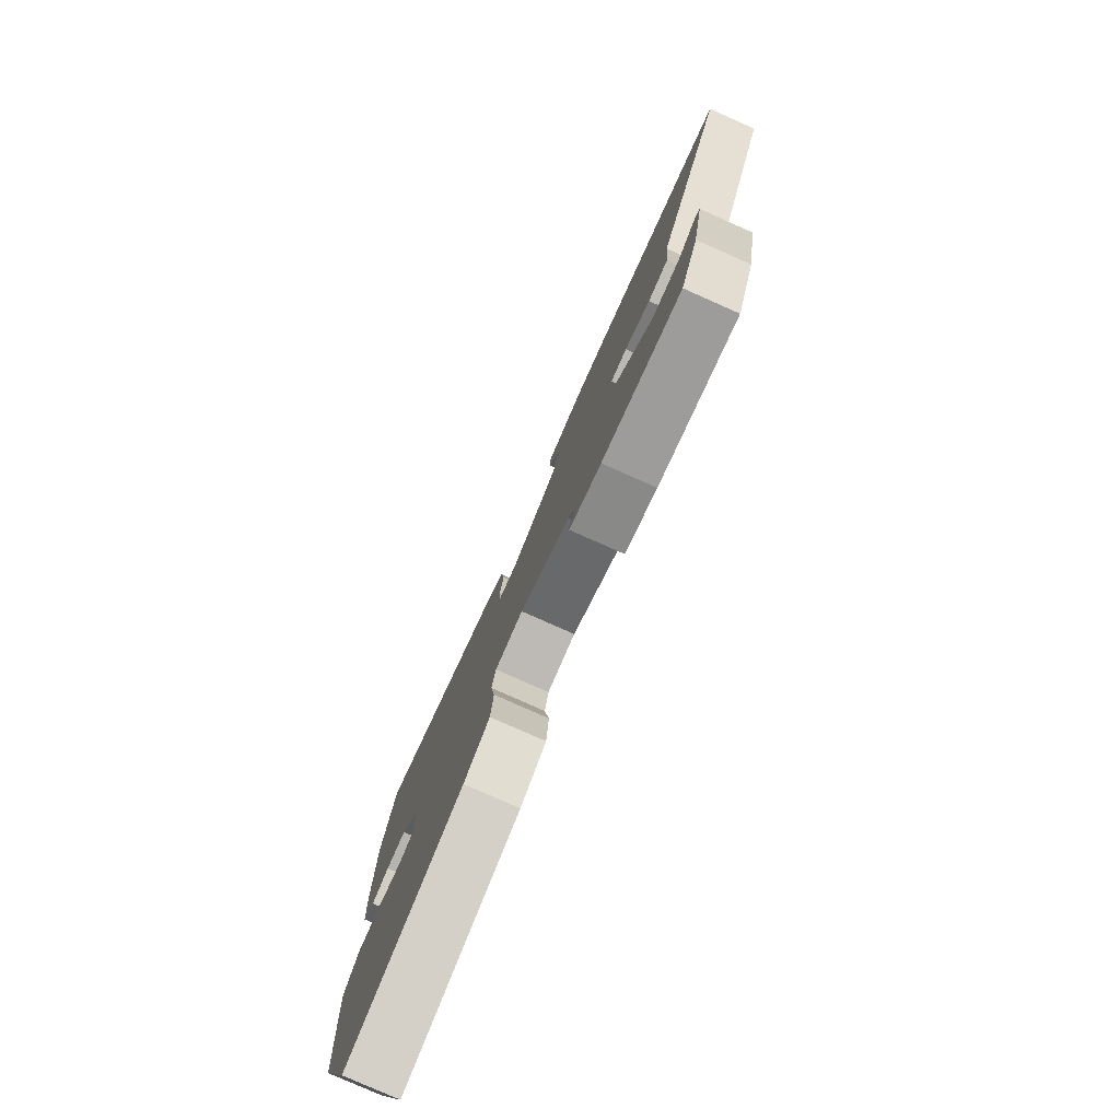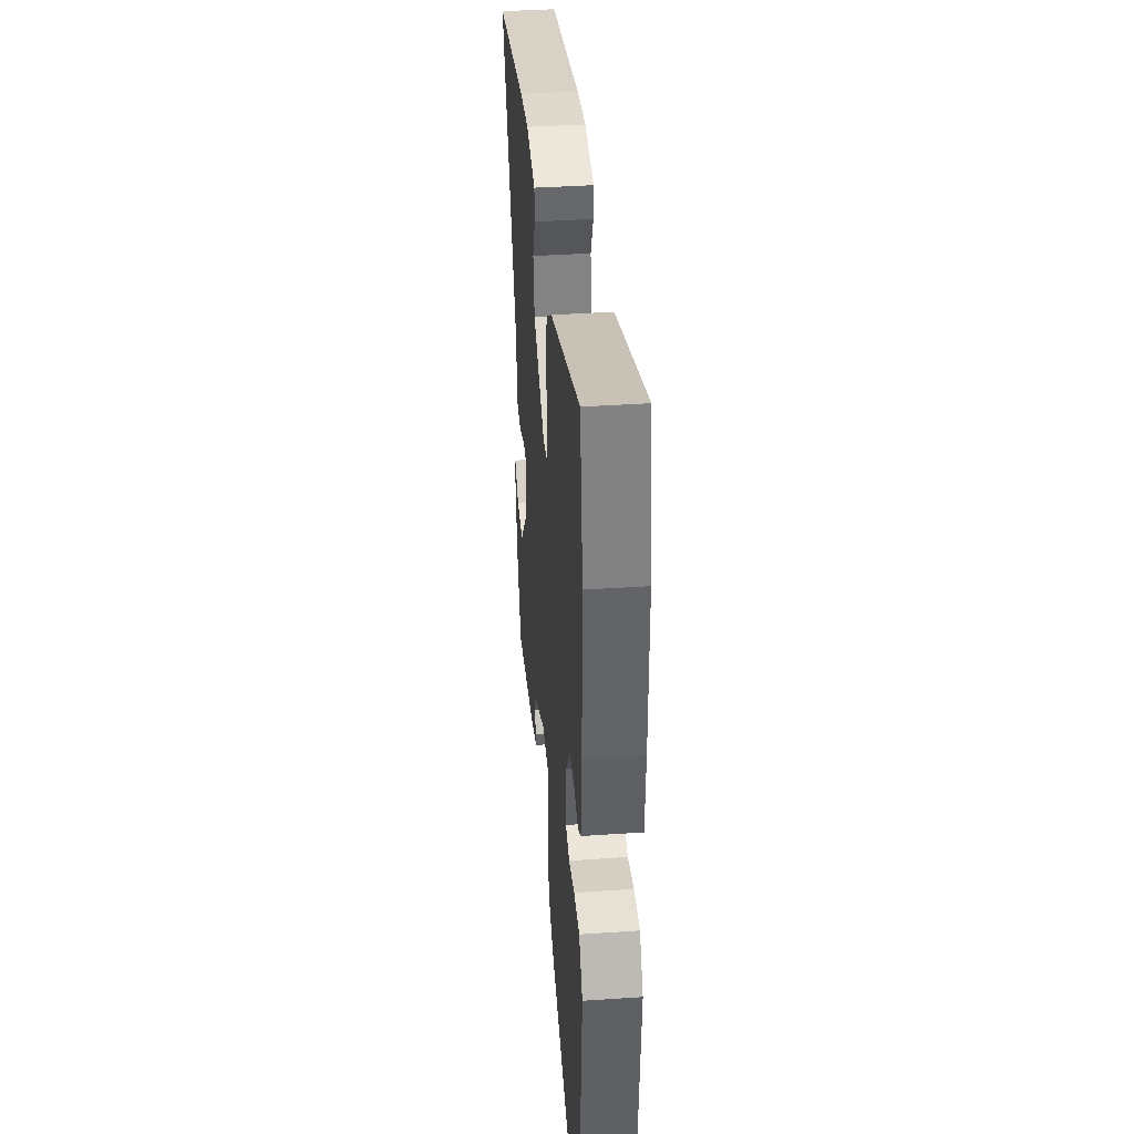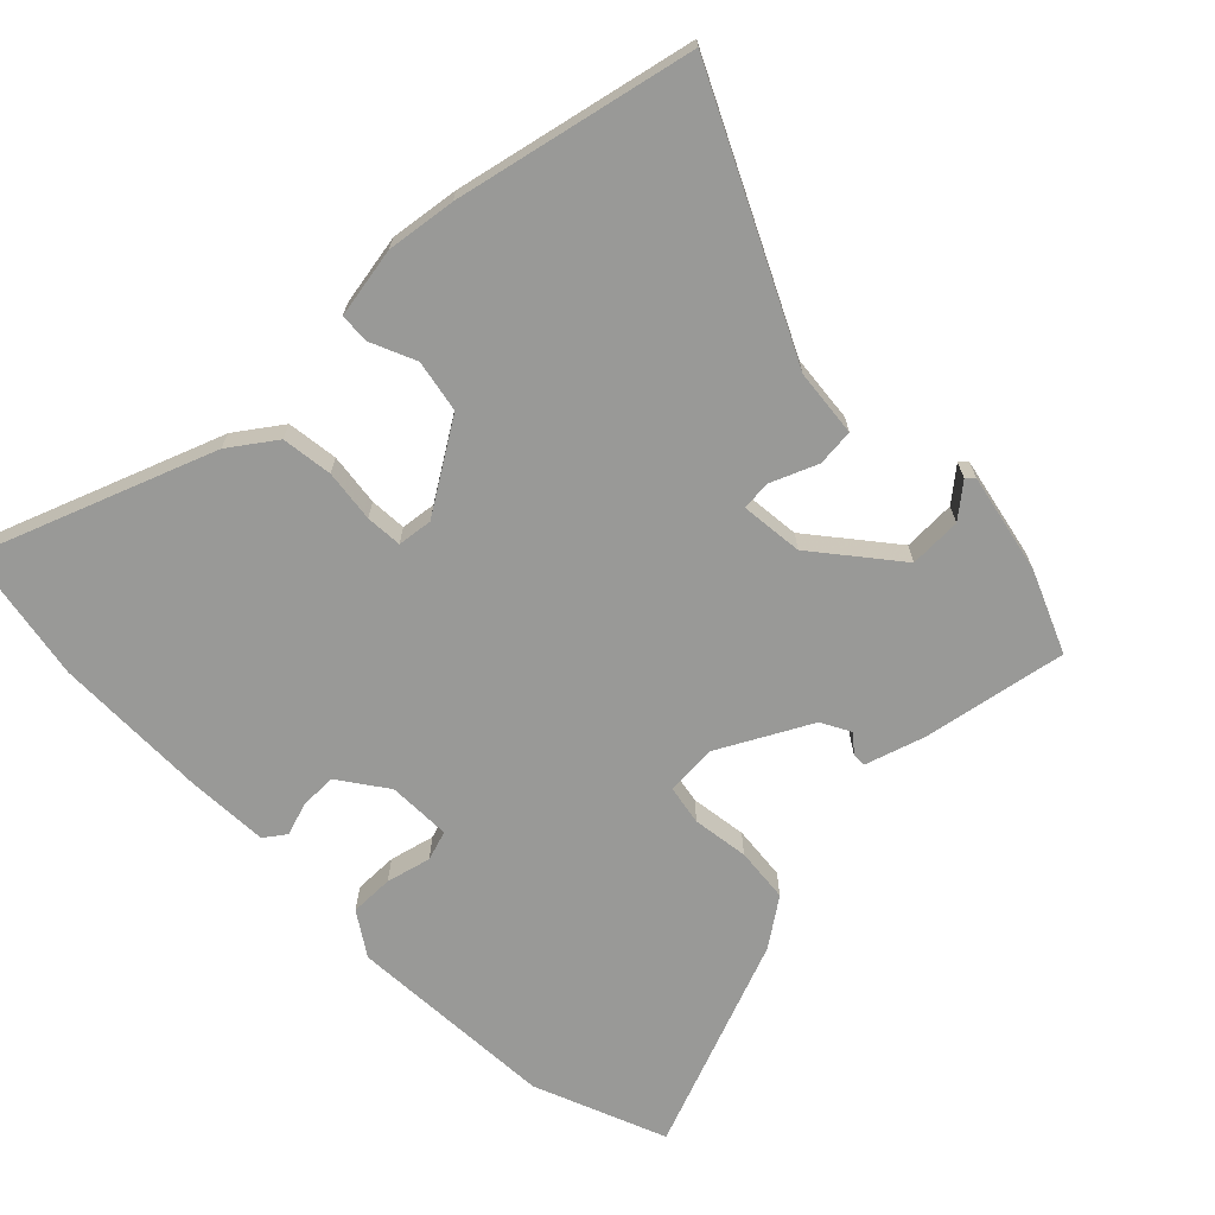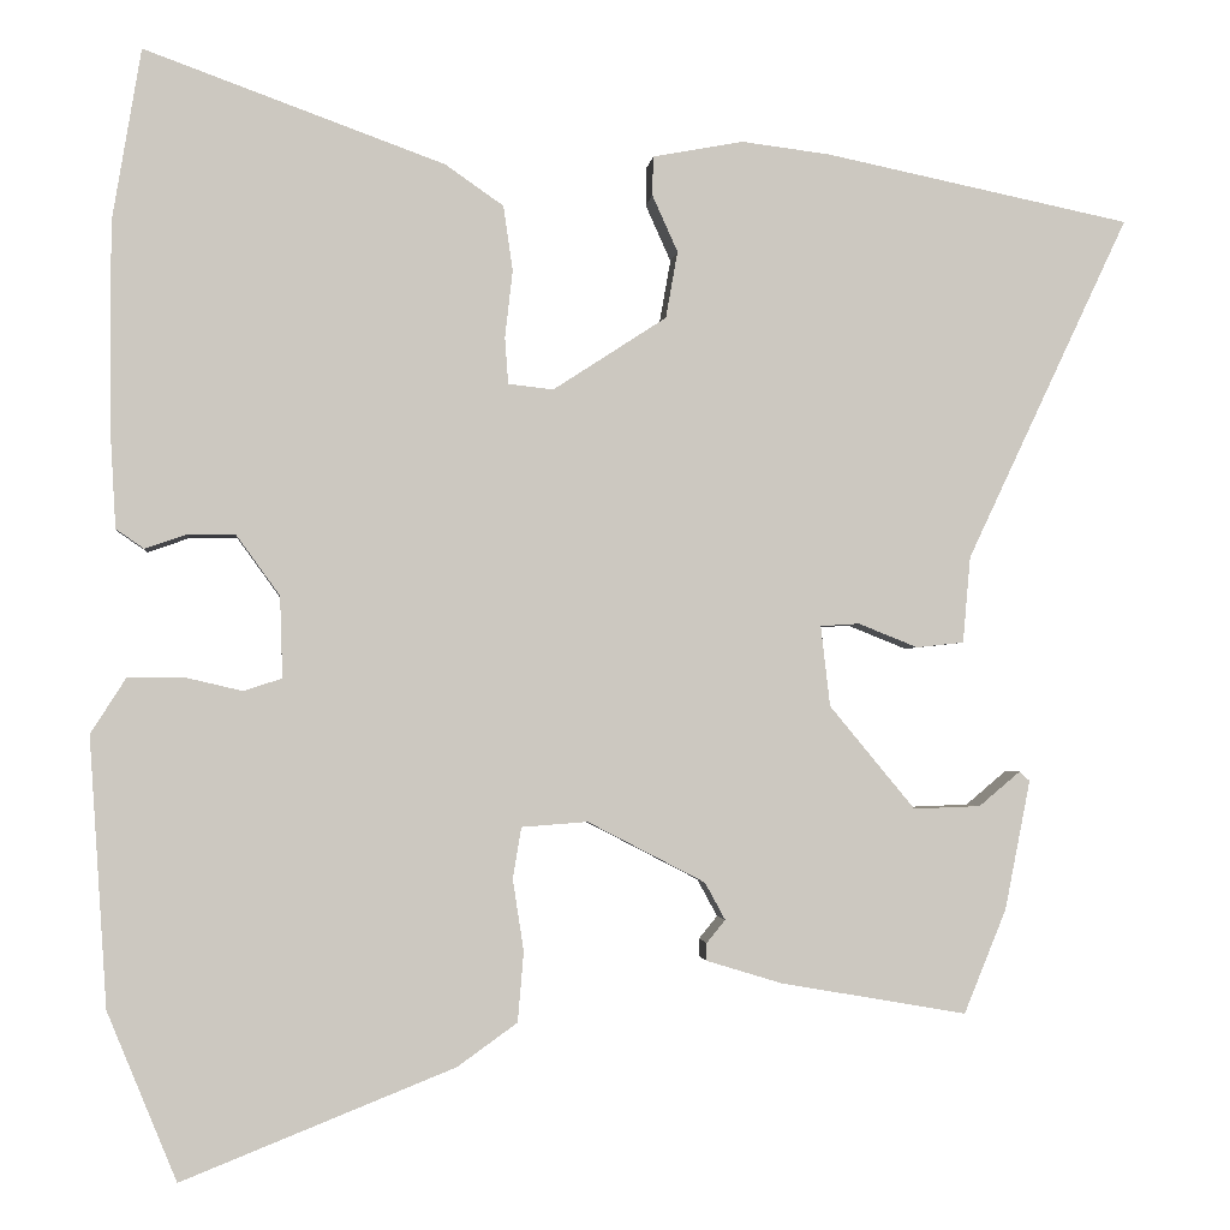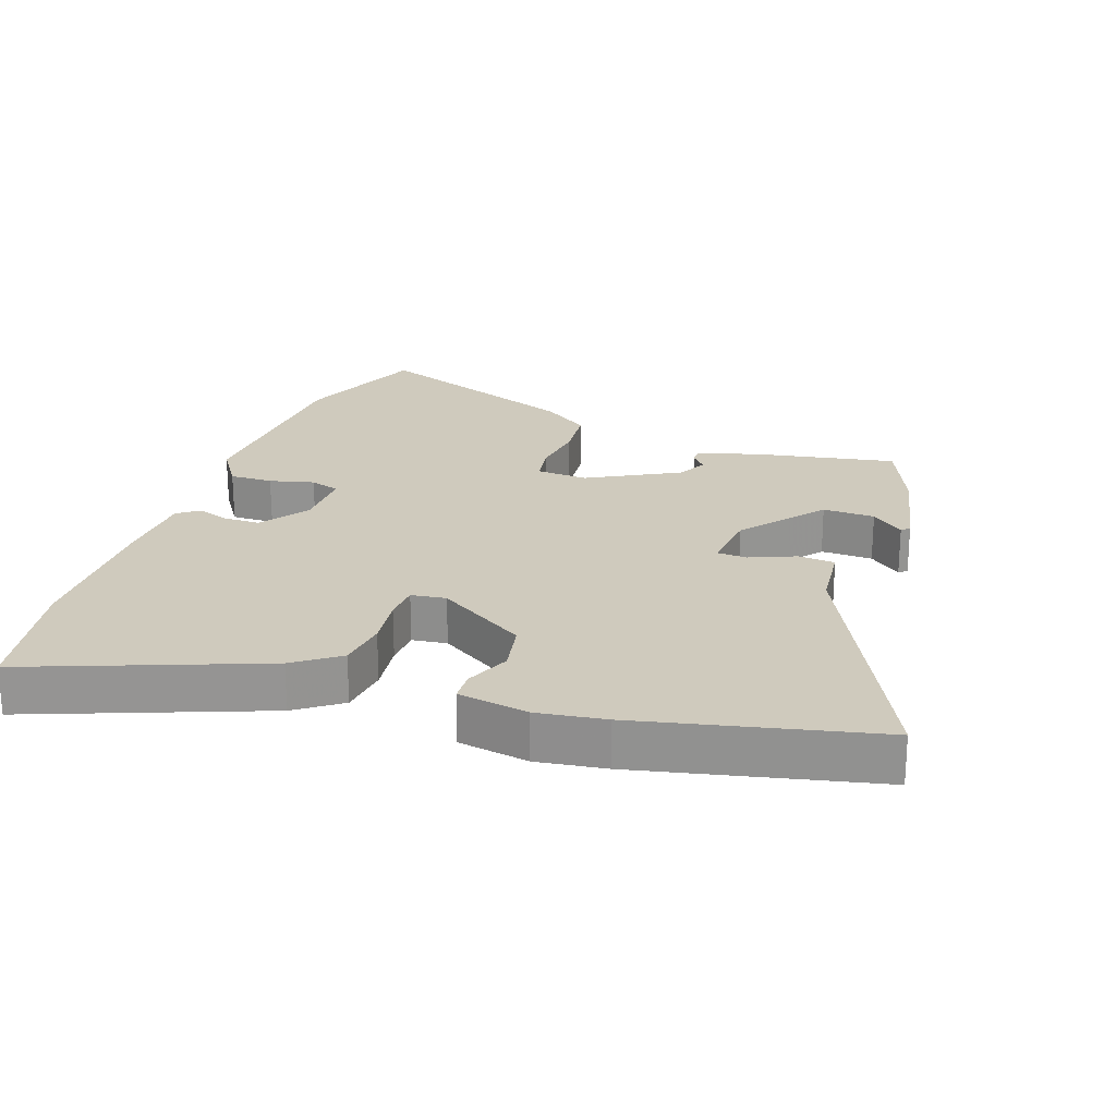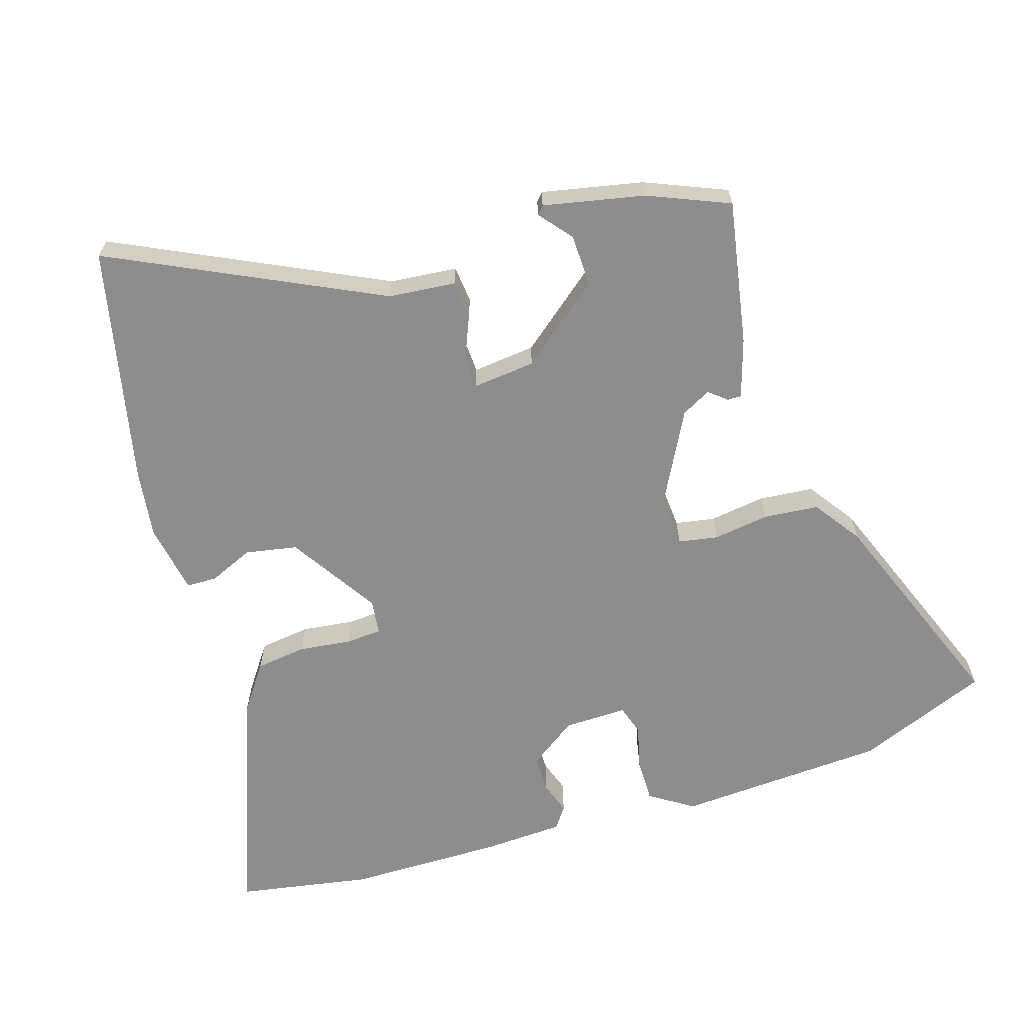
<metadata>
{"format":"obj","ext":"obj","renderer":"f3d","projection":"perspective","resolution":1024,"background":"white","views":[{"elev":-79.6,"azim":66.1,"up":"+Z"},{"elev":39.2,"azim":-94.9,"up":"+Z"},{"elev":-68.8,"azim":43.8,"up":"+Y"},{"elev":-2.1,"azim":-5.9,"up":"+Z"},{"elev":23.0,"azim":18.3,"up":"+Y"},{"elev":-64.7,"azim":106.8,"up":"+Y"}]}
</metadata>
<code>
v -0.428 0.07 -0.675
v -0.51 0.07 -0.476
v -0.531 0.07 -0.158
v -0.489 0.07 -0.092
v -0.423 0.07 -0.092
v -0.355 0.07 -0.108
v -0.31 0.07 -0.093
v -0.313 0.07 0.003
v -0.365 0.07 0.075
v -0.421 0.07 0.074
v -0.47 0.07 0.057
v -0.503 0.07 0.08
v -0.51 0.07 0.203
v -0.51 0.07 0.438
v -0.476 0.07 0.642
v -0.122 0.07 0.513
v -0.053 0.07 0.465
v -0.042 0.07 0.388
v -0.051 0.07 0.309
v -0.047 0.07 0.254
v 0.006 0.07 0.248
v 0.14 0.07 0.335
v 0.154 0.07 0.414
v 0.124 0.07 0.481
v 0.125 0.07 0.527
v 0.232 0.07 0.547
v 0.336 0.07 0.534
v 0.697 0.07 0.459
v 0.506 0.07 0.053
v 0.497 0.07 -0.049
v 0.441 0.07 -0.055
v 0.371 0.07 -0.027
v 0.325 0.07 -0.03
v 0.336 0.07 -0.125
v 0.437 0.07 -0.247
v 0.516 0.07 -0.244
v 0.565 0.07 -0.203
v 0.577 0.07 -0.214
v 0.547 0.07 -0.367
v 0.497 0.07 -0.49
v 0.277 0.07 -0.452
v 0.188 0.07 -0.425
v 0.188 0.07 -0.404
v 0.21 0.07 -0.377
v 0.186 0.07 -0.333
v 0.047 0.07 -0.261
v -0.031 0.07 -0.267
v -0.041 0.07 -0.327
v -0.028 0.07 -0.412
v -0.035 0.07 -0.495
v -0.106 0.07 -0.546
v -0.428 0 -0.675
v -0.51 0 -0.476
v -0.531 0 -0.158
v -0.489 0 -0.092
v -0.423 0 -0.092
v -0.355 0 -0.108
v -0.31 0 -0.093
v -0.313 0 0.003
v -0.365 0 0.075
v -0.421 0 0.074
v -0.47 0 0.057
v -0.503 0 0.08
v -0.51 0 0.203
v -0.51 0 0.438
v -0.476 0 0.642
v -0.122 0 0.513
v -0.053 0 0.465
v -0.042 0 0.388
v -0.051 0 0.309
v -0.047 0 0.254
v 0.006 0 0.248
v 0.14 0 0.335
v 0.154 0 0.414
v 0.124 0 0.481
v 0.125 0 0.527
v 0.232 0 0.547
v 0.336 0 0.534
v 0.697 0 0.459
v 0.506 0 0.053
v 0.497 0 -0.049
v 0.441 0 -0.055
v 0.371 0 -0.027
v 0.325 0 -0.03
v 0.336 0 -0.125
v 0.437 0 -0.247
v 0.516 0 -0.244
v 0.565 0 -0.203
v 0.577 0 -0.214
v 0.547 0 -0.367
v 0.497 0 -0.49
v 0.277 0 -0.452
v 0.188 0 -0.425
v 0.188 0 -0.404
v 0.21 0 -0.377
v 0.186 0 -0.333
v 0.047 0 -0.261
v -0.031 0 -0.267
v -0.041 0 -0.327
v -0.028 0 -0.412
v -0.035 0 -0.495
v -0.106 0 -0.546
f 4 5 6
f 3 4 6
f 2 3 6
f 1 2 6
f 51 1 6
f 50 51 6
f 49 50 6
f 48 49 6
f 47 48 6 7
f 46 47 7 8
f 45 46 8 9
f 42 43 44
f 41 42 44
f 40 41 44
f 39 40 44
f 39 44 45
f 36 37 38 39
f 35 36 39 45
f 34 35 45 9
f 29 30 31 32
f 28 29 32
f 27 28 32
f 26 27 32
f 25 26 32
f 24 25 32
f 23 24 32
f 22 23 32 33
f 21 22 33 34
f 17 18 19
f 16 17 19
f 15 16 19
f 14 15 19
f 13 14 19
f 12 13 19
f 11 12 19
f 10 11 19
f 9 10 19 20
f 9 20 21 34
f 57 56 55
f 57 55 54
f 57 54 53
f 57 53 52
f 57 52 102
f 57 102 101
f 57 101 100
f 57 100 99
f 58 57 99 98
f 59 58 98 97
f 60 59 97 96
f 95 94 93
f 95 93 92
f 95 92 91
f 95 91 90
f 96 95 90
f 90 89 88 87
f 96 90 87 86
f 60 96 86 85
f 83 82 81 80
f 83 80 79
f 83 79 78
f 83 78 77
f 83 77 76
f 83 76 75
f 83 75 74
f 84 83 74 73
f 85 84 73 72
f 70 69 68
f 70 68 67
f 70 67 66
f 70 66 65
f 70 65 64
f 70 64 63
f 70 63 62
f 70 62 61
f 71 70 61 60
f 85 72 71 60
f 1 52 53 2
f 2 53 54 3
f 3 54 55 4
f 4 55 56 5
f 5 56 57 6
f 6 57 58 7
f 7 58 59 8
f 8 59 60 9
f 9 60 61 10
f 10 61 62 11
f 11 62 63 12
f 12 63 64 13
f 13 64 65 14
f 14 65 66 15
f 15 66 67 16
f 16 67 68 17
f 17 68 69 18
f 18 69 70 19
f 19 70 71 20
f 20 71 72 21
f 21 72 73 22
f 22 73 74 23
f 23 74 75 24
f 24 75 76 25
f 25 76 77 26
f 26 77 78 27
f 27 78 79 28
f 28 79 80 29
f 29 80 81 30
f 30 81 82 31
f 31 82 83 32
f 32 83 84 33
f 33 84 85 34
f 34 85 86 35
f 35 86 87 36
f 36 87 88 37
f 37 88 89 38
f 38 89 90 39
f 39 90 91 40
f 40 91 92 41
f 41 92 93 42
f 42 93 94 43
f 43 94 95 44
f 44 95 96 45
f 45 96 97 46
f 46 97 98 47
f 47 98 99 48
f 48 99 100 49
f 49 100 101 50
f 50 101 102 51
f 51 102 52 1

</code>
